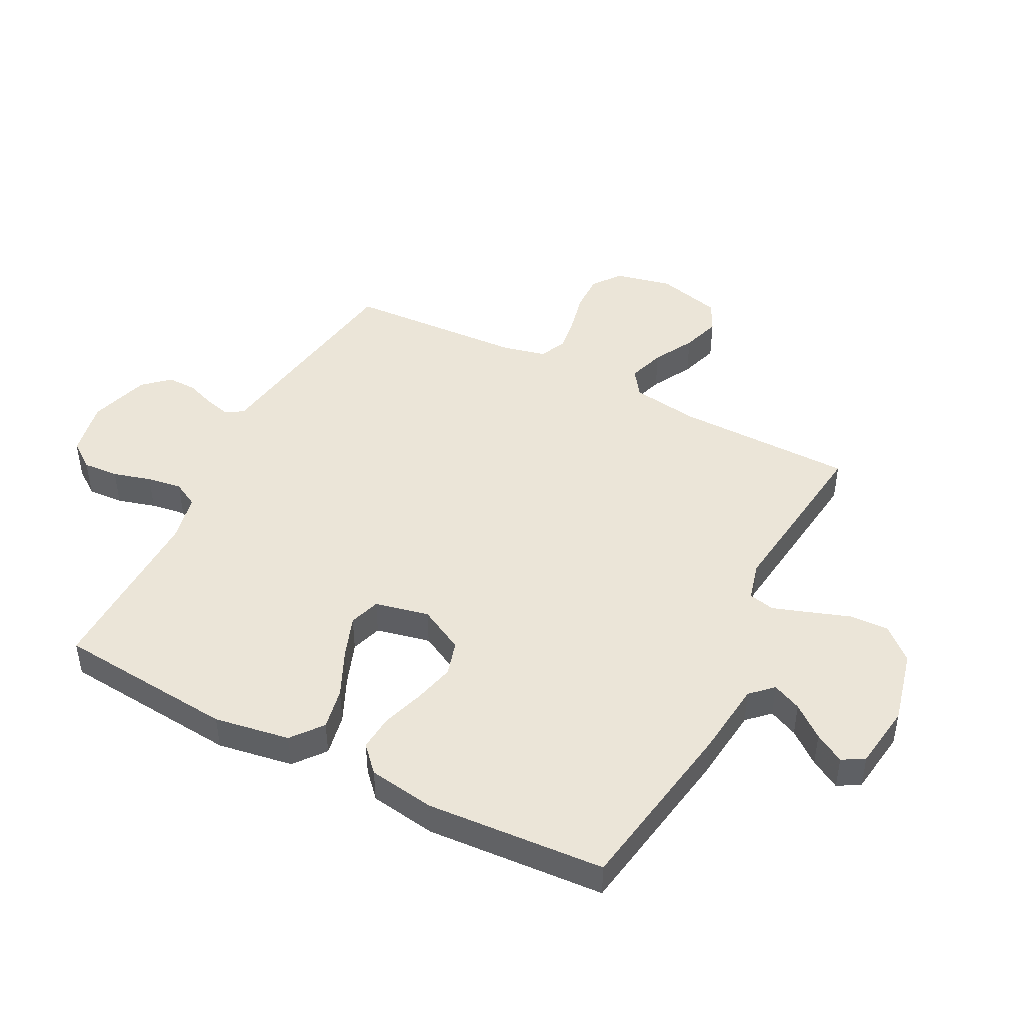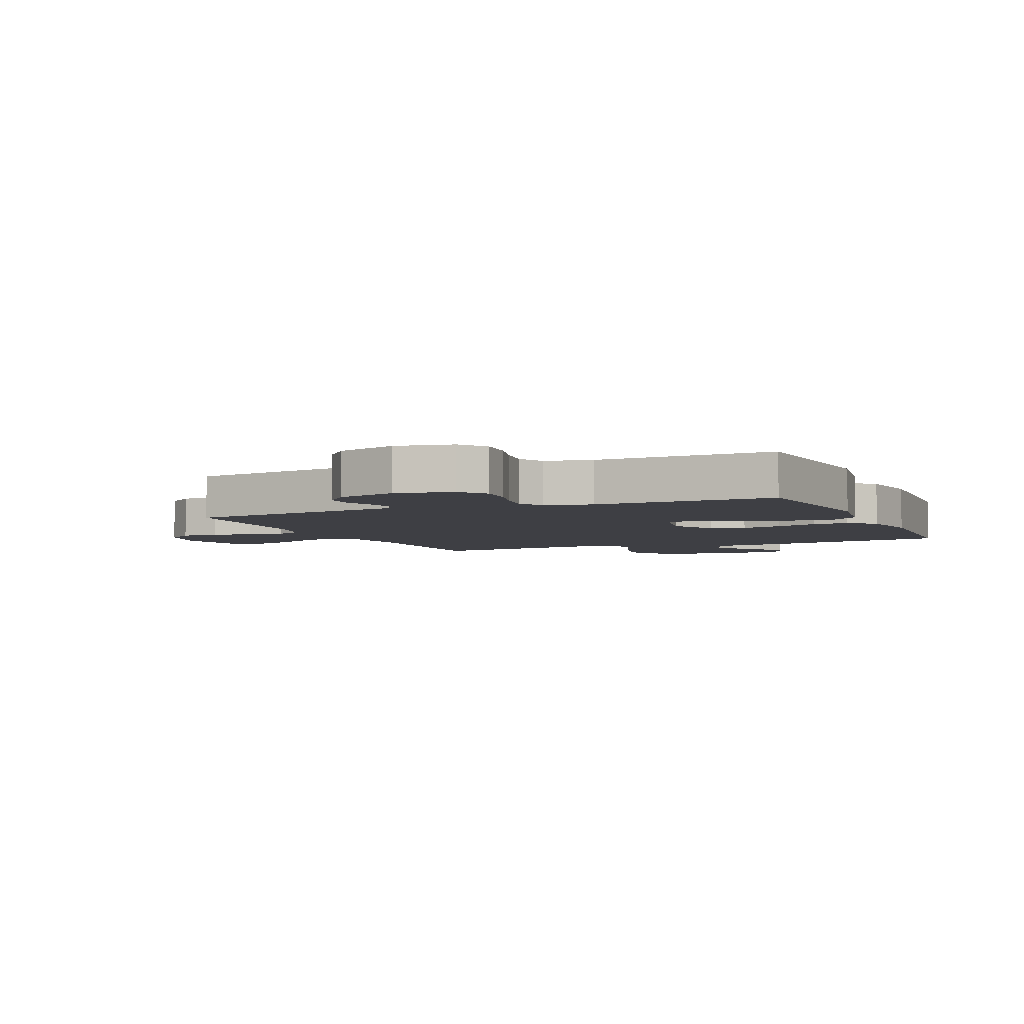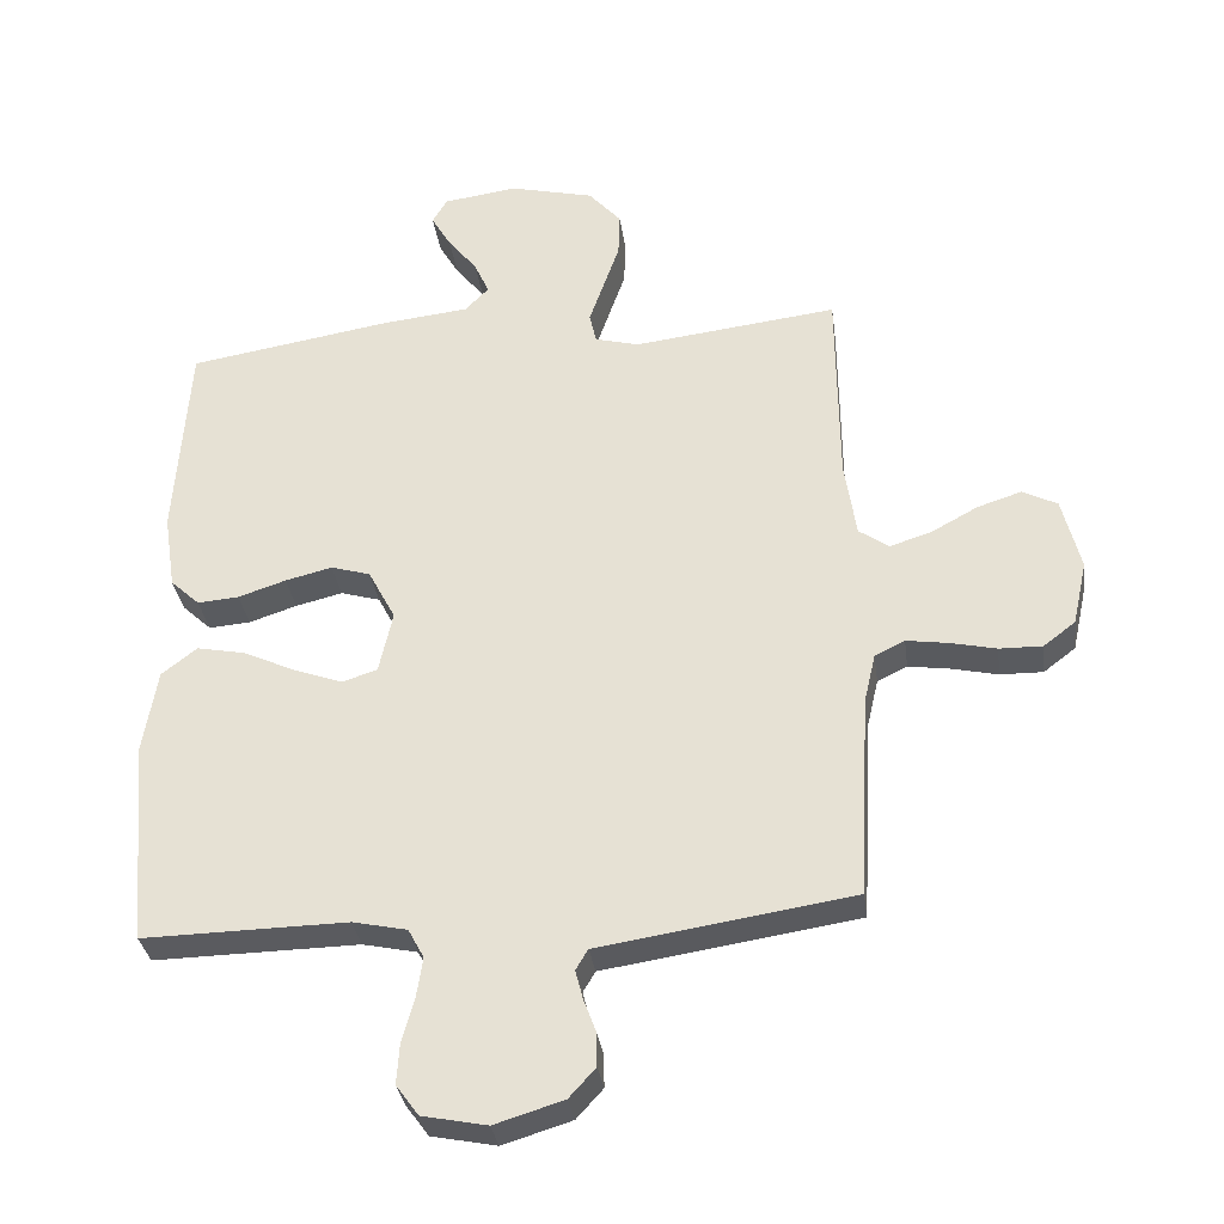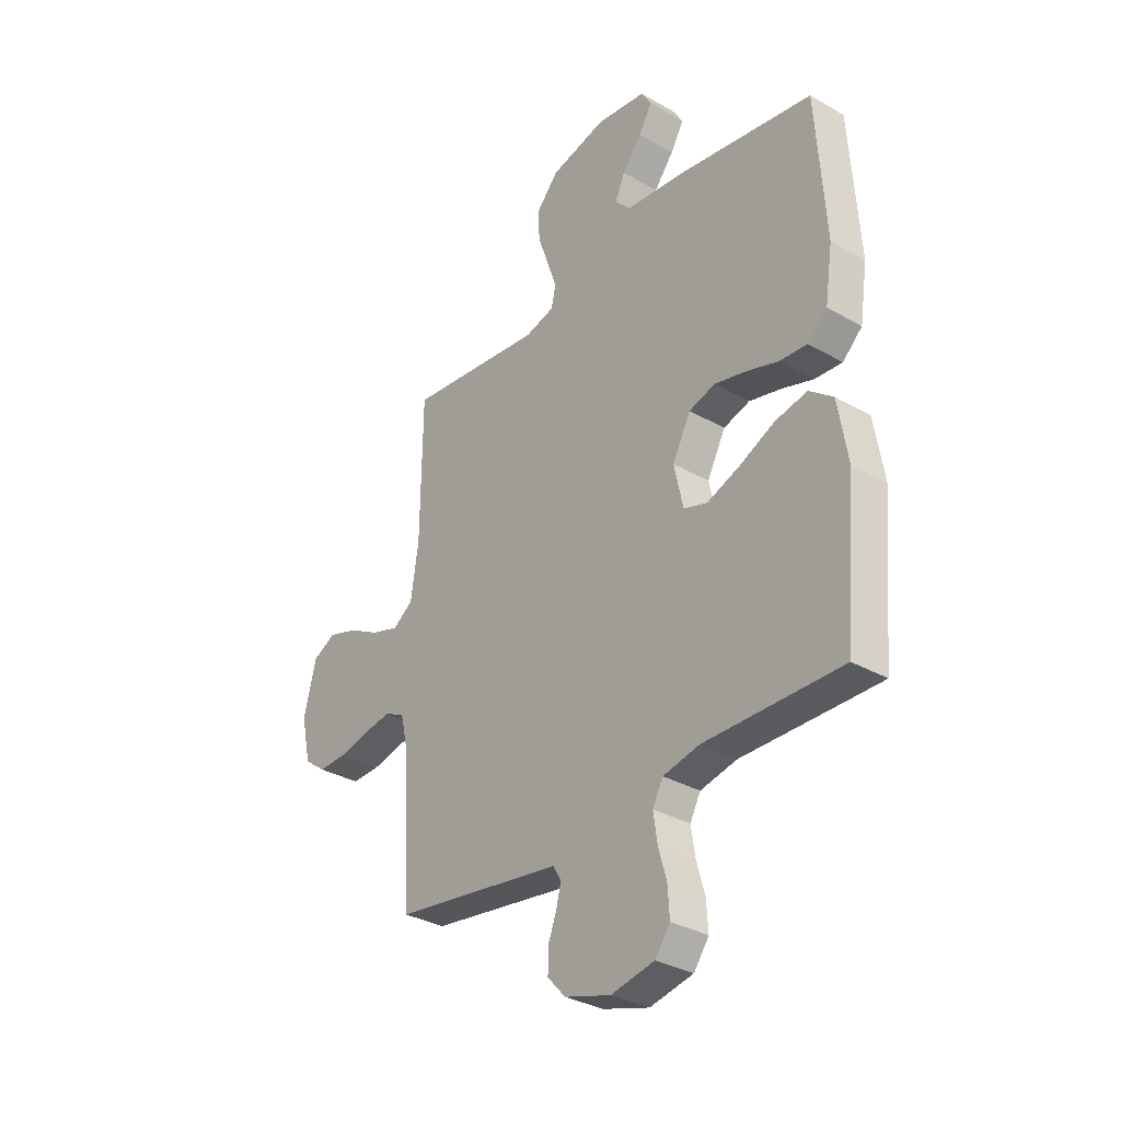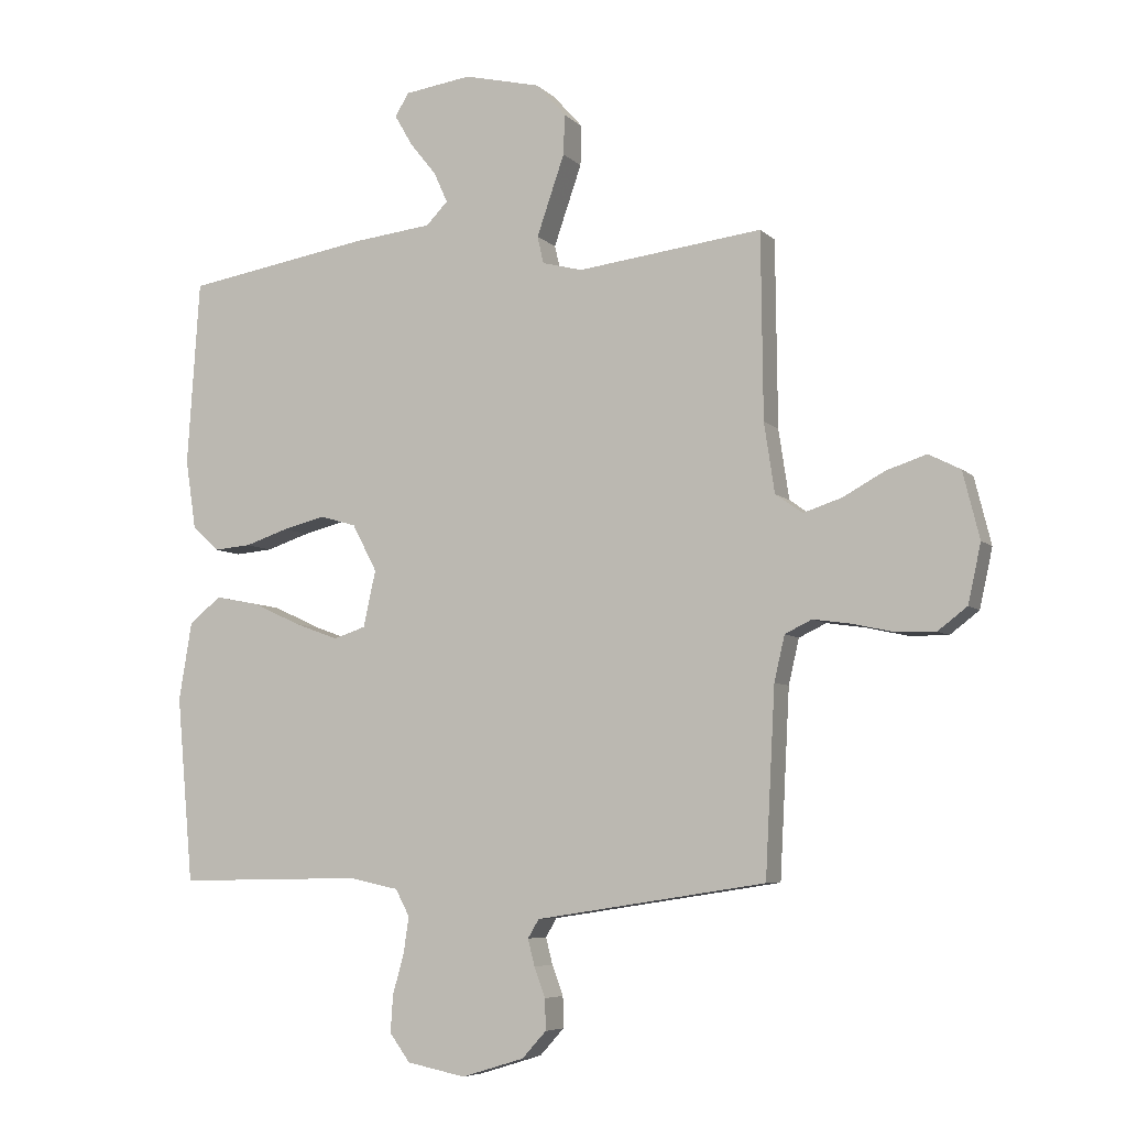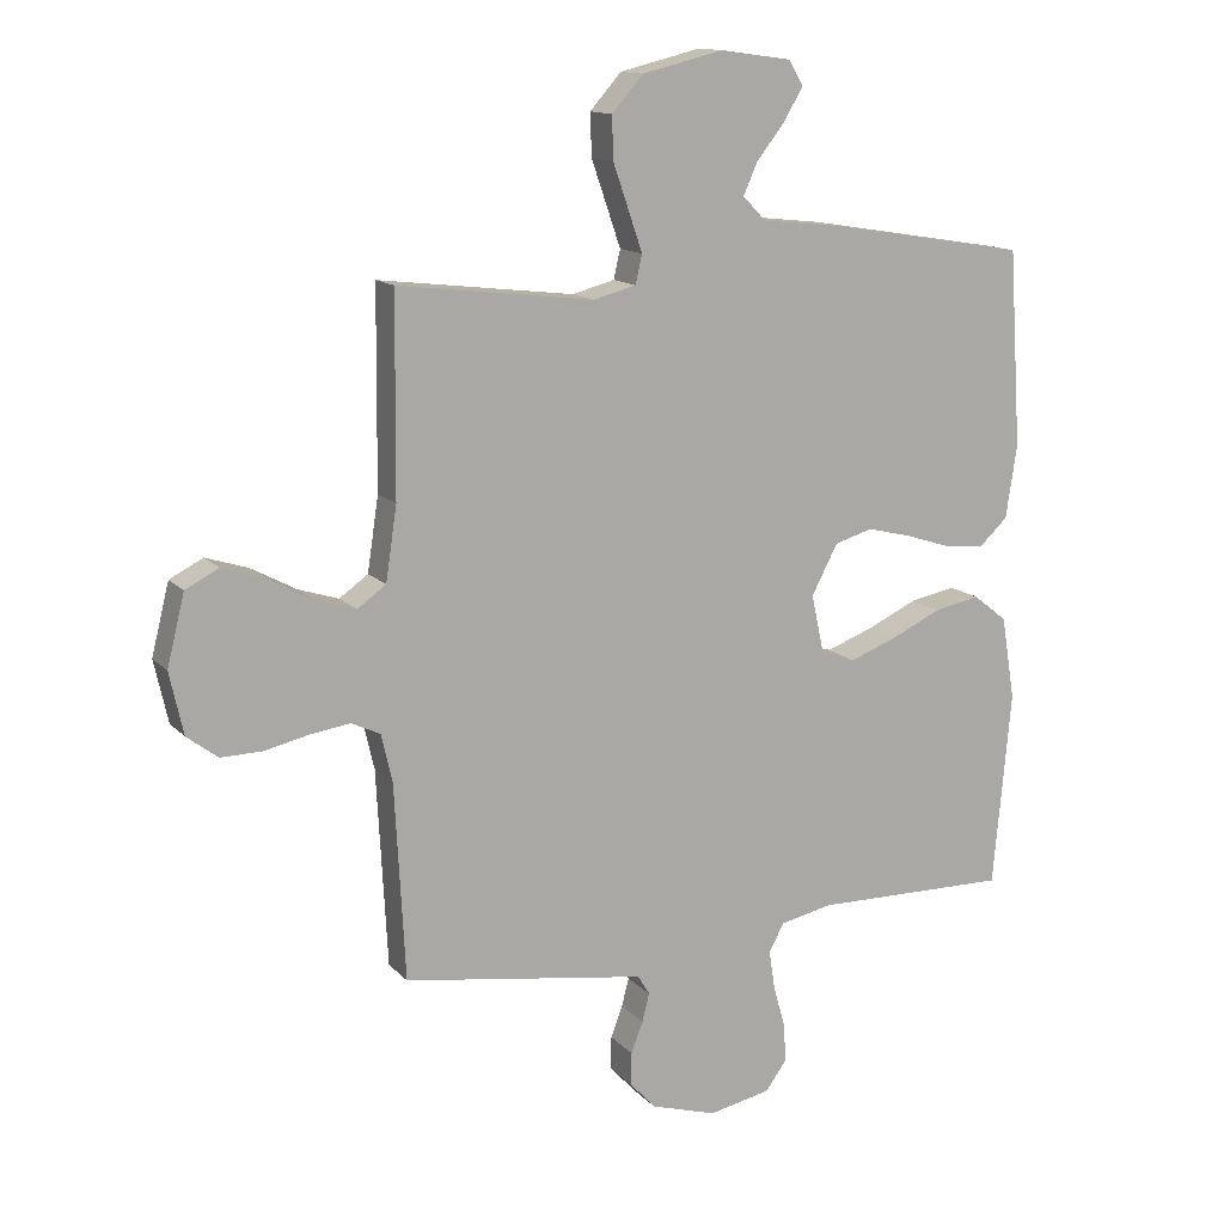
<metadata>
{"format":"obj","ext":"obj","renderer":"f3d","projection":"perspective","resolution":1024,"background":"white","views":[{"elev":45.8,"azim":-62.7,"up":"+Y"},{"elev":-4.5,"azim":-156.6,"up":"+Y"},{"elev":-32.8,"azim":7.7,"up":"+Z"},{"elev":-32.7,"azim":-128.5,"up":"+Z"},{"elev":-6.5,"azim":23.2,"up":"+Z"},{"elev":13.6,"azim":154.0,"up":"+Z"}]}
</metadata>
<code>
v -0.5 0.07 0.5
v -0.2 0.07 0.549
v -0.072 0.07 0.563
v -0.037 0.07 0.599
v -0.059 0.07 0.648
v -0.102 0.07 0.702
v -0.131 0.07 0.752
v -0.109 0.07 0.789
v 0 0.07 0.804
v 0.124 0.07 0.774
v 0.172 0.07 0.72
v 0.17 0.07 0.655
v 0.146 0.07 0.586
v 0.125 0.07 0.525
v 0.135 0.07 0.481
v 0.2 0.07 0.464
v 0.5 0.07 0.5
v 0.503 0.07 0.2
v 0.52 0.07 0.087
v 0.564 0.07 0.056
v 0.626 0.07 0.076
v 0.694 0.07 0.113
v 0.759 0.07 0.134
v 0.81 0.07 0.108
v 0.837 0.07 0
v 0.816 0.07 -0.095
v 0.769 0.07 -0.131
v 0.706 0.07 -0.13
v 0.639 0.07 -0.115
v 0.577 0.07 -0.106
v 0.533 0.07 -0.127
v 0.516 0.07 -0.2
v 0.5 0.07 -0.5
v 0.2 0.07 -0.546
v 0.128 0.07 -0.557
v 0.11 0.07 -0.587
v 0.121 0.07 -0.63
v 0.139 0.07 -0.678
v 0.14 0.07 -0.728
v 0.101 0.07 -0.771
v 0 0.07 -0.802
v -0.095 0.07 -0.783
v -0.128 0.07 -0.738
v -0.124 0.07 -0.678
v -0.106 0.07 -0.614
v -0.097 0.07 -0.555
v -0.12 0.07 -0.512
v -0.2 0.07 -0.495
v -0.5 0.07 -0.5
v -0.527 0.07 -0.2
v -0.506 0.07 -0.073
v -0.454 0.07 -0.032
v -0.383 0.07 -0.046
v -0.305 0.07 -0.082
v -0.234 0.07 -0.108
v -0.182 0.07 -0.091
v -0.162 0.07 0
v -0.202 0.07 0.076
v -0.26 0.07 0.093
v -0.329 0.07 0.076
v -0.399 0.07 0.053
v -0.46 0.07 0.048
v -0.503 0.07 0.088
v -0.52 0.07 0.2
v -0.5 0 0.5
v -0.2 0 0.549
v -0.072 0 0.563
v -0.037 0 0.599
v -0.059 0 0.648
v -0.102 0 0.702
v -0.131 0 0.752
v -0.109 0 0.789
v 0 0 0.804
v 0.124 0 0.774
v 0.172 0 0.72
v 0.17 0 0.655
v 0.146 0 0.586
v 0.125 0 0.525
v 0.135 0 0.481
v 0.2 0 0.464
v 0.5 0 0.5
v 0.503 0 0.2
v 0.52 0 0.087
v 0.564 0 0.056
v 0.626 0 0.076
v 0.694 0 0.113
v 0.759 0 0.134
v 0.81 0 0.108
v 0.837 0 0
v 0.816 0 -0.095
v 0.769 0 -0.131
v 0.706 0 -0.13
v 0.639 0 -0.115
v 0.577 0 -0.106
v 0.533 0 -0.127
v 0.516 0 -0.2
v 0.5 0 -0.5
v 0.2 0 -0.546
v 0.128 0 -0.557
v 0.11 0 -0.587
v 0.121 0 -0.63
v 0.139 0 -0.678
v 0.14 0 -0.728
v 0.101 0 -0.771
v 0 0 -0.802
v -0.095 0 -0.783
v -0.128 0 -0.738
v -0.124 0 -0.678
v -0.106 0 -0.614
v -0.097 0 -0.555
v -0.12 0 -0.512
v -0.2 0 -0.495
v -0.5 0 -0.5
v -0.527 0 -0.2
v -0.506 0 -0.073
v -0.454 0 -0.032
v -0.383 0 -0.046
v -0.305 0 -0.082
v -0.234 0 -0.108
v -0.182 0 -0.091
v -0.162 0 0
v -0.202 0 0.076
v -0.26 0 0.093
v -0.329 0 0.076
v -0.399 0 0.053
v -0.46 0 0.048
v -0.503 0 0.088
v -0.52 0 0.2
f 60 61 62 63
f 59 60 63 64
f 58 59 64 1
f 51 52 53 54
f 51 54 55
f 48 49 50 51
f 47 48 51 55
f 46 47 55 56
f 42 43 44 45
f 42 45 46
f 41 42 46
f 37 38 39 40
f 36 37 40 41
f 32 33 34 35
f 31 32 35
f 26 27 28 29
f 26 29 30
f 25 26 30
f 24 25 30
f 21 22 23 24
f 20 21 24 30
f 19 20 30 31
f 16 17 18
f 15 16 18 19
f 10 11 12 13
f 10 13 14
f 9 10 14
f 8 9 14 15
f 5 6 7 8
f 4 5 8 15
f 58 1 2 3
f 57 58 3 4
f 36 41 46 56
f 35 36 56 57
f 19 31 35 57
f 4 15 19 57
f 127 126 125 124
f 128 127 124 123
f 65 128 123 122
f 118 117 116 115
f 119 118 115
f 115 114 113 112
f 119 115 112 111
f 120 119 111 110
f 109 108 107 106
f 110 109 106
f 110 106 105
f 104 103 102 101
f 105 104 101 100
f 99 98 97 96
f 99 96 95
f 93 92 91 90
f 94 93 90
f 94 90 89
f 94 89 88
f 88 87 86 85
f 94 88 85 84
f 95 94 84 83
f 82 81 80
f 83 82 80 79
f 77 76 75 74
f 78 77 74
f 78 74 73
f 79 78 73 72
f 72 71 70 69
f 79 72 69 68
f 67 66 65 122
f 68 67 122 121
f 120 110 105 100
f 121 120 100 99
f 121 99 95 83
f 121 83 79 68
f 1 65 66 2
f 2 66 67 3
f 3 67 68 4
f 4 68 69 5
f 5 69 70 6
f 6 70 71 7
f 7 71 72 8
f 8 72 73 9
f 9 73 74 10
f 10 74 75 11
f 11 75 76 12
f 12 76 77 13
f 13 77 78 14
f 14 78 79 15
f 15 79 80 16
f 16 80 81 17
f 17 81 82 18
f 18 82 83 19
f 19 83 84 20
f 20 84 85 21
f 21 85 86 22
f 22 86 87 23
f 23 87 88 24
f 24 88 89 25
f 25 89 90 26
f 26 90 91 27
f 27 91 92 28
f 28 92 93 29
f 29 93 94 30
f 30 94 95 31
f 31 95 96 32
f 32 96 97 33
f 33 97 98 34
f 34 98 99 35
f 35 99 100 36
f 36 100 101 37
f 37 101 102 38
f 38 102 103 39
f 39 103 104 40
f 40 104 105 41
f 41 105 106 42
f 42 106 107 43
f 43 107 108 44
f 44 108 109 45
f 45 109 110 46
f 46 110 111 47
f 47 111 112 48
f 48 112 113 49
f 49 113 114 50
f 50 114 115 51
f 51 115 116 52
f 52 116 117 53
f 53 117 118 54
f 54 118 119 55
f 55 119 120 56
f 56 120 121 57
f 57 121 122 58
f 58 122 123 59
f 59 123 124 60
f 60 124 125 61
f 61 125 126 62
f 62 126 127 63
f 63 127 128 64
f 64 128 65 1

</code>
